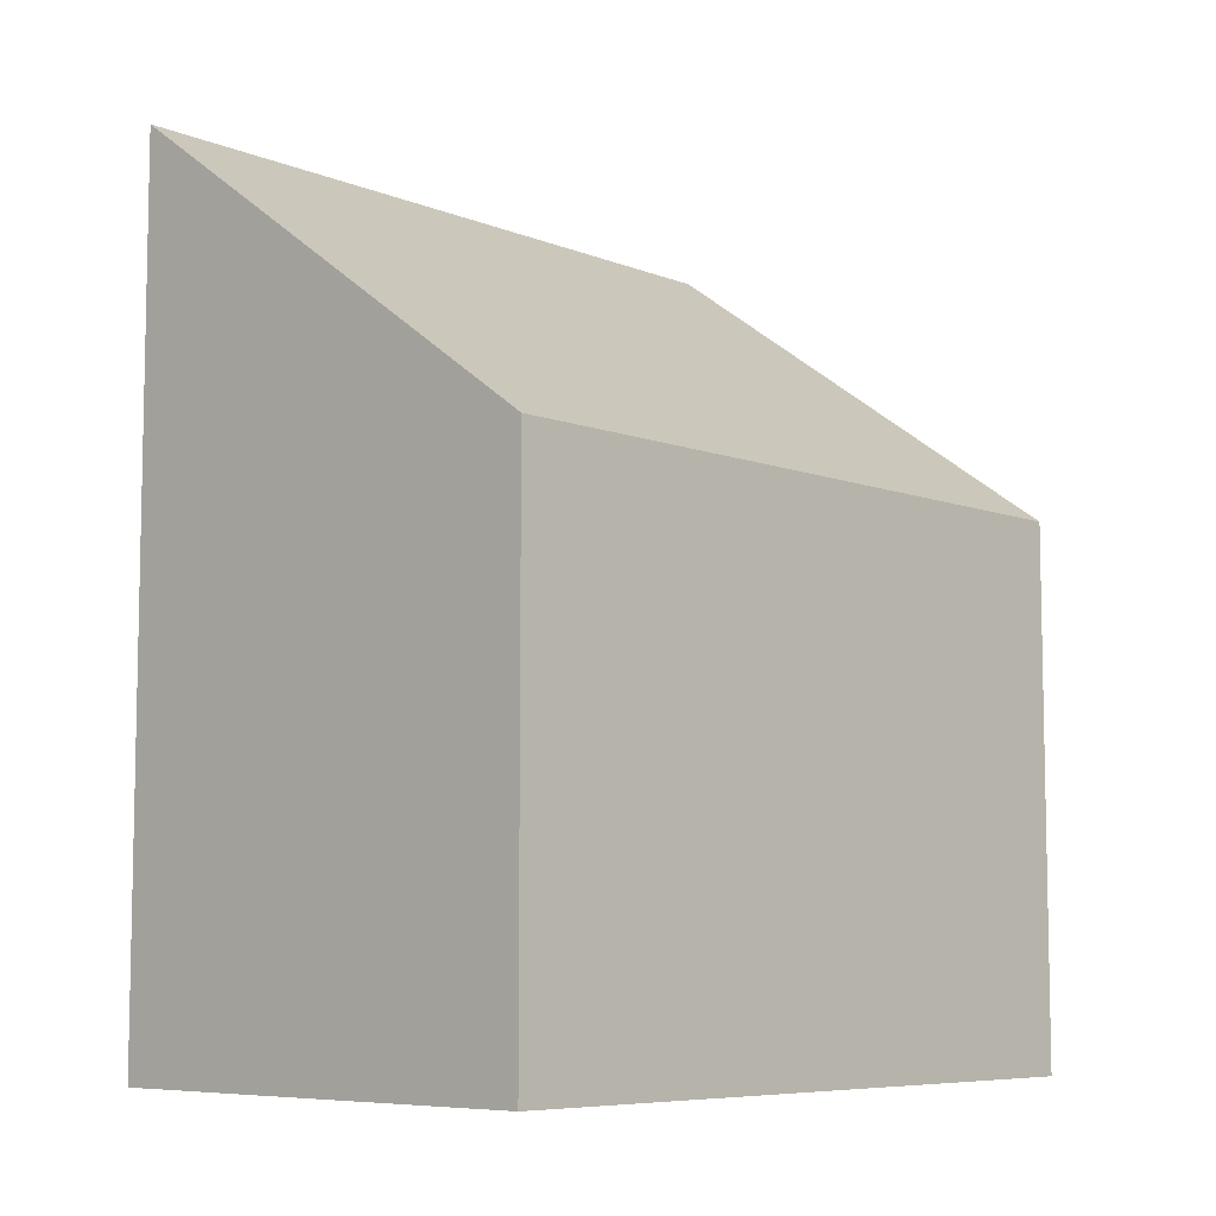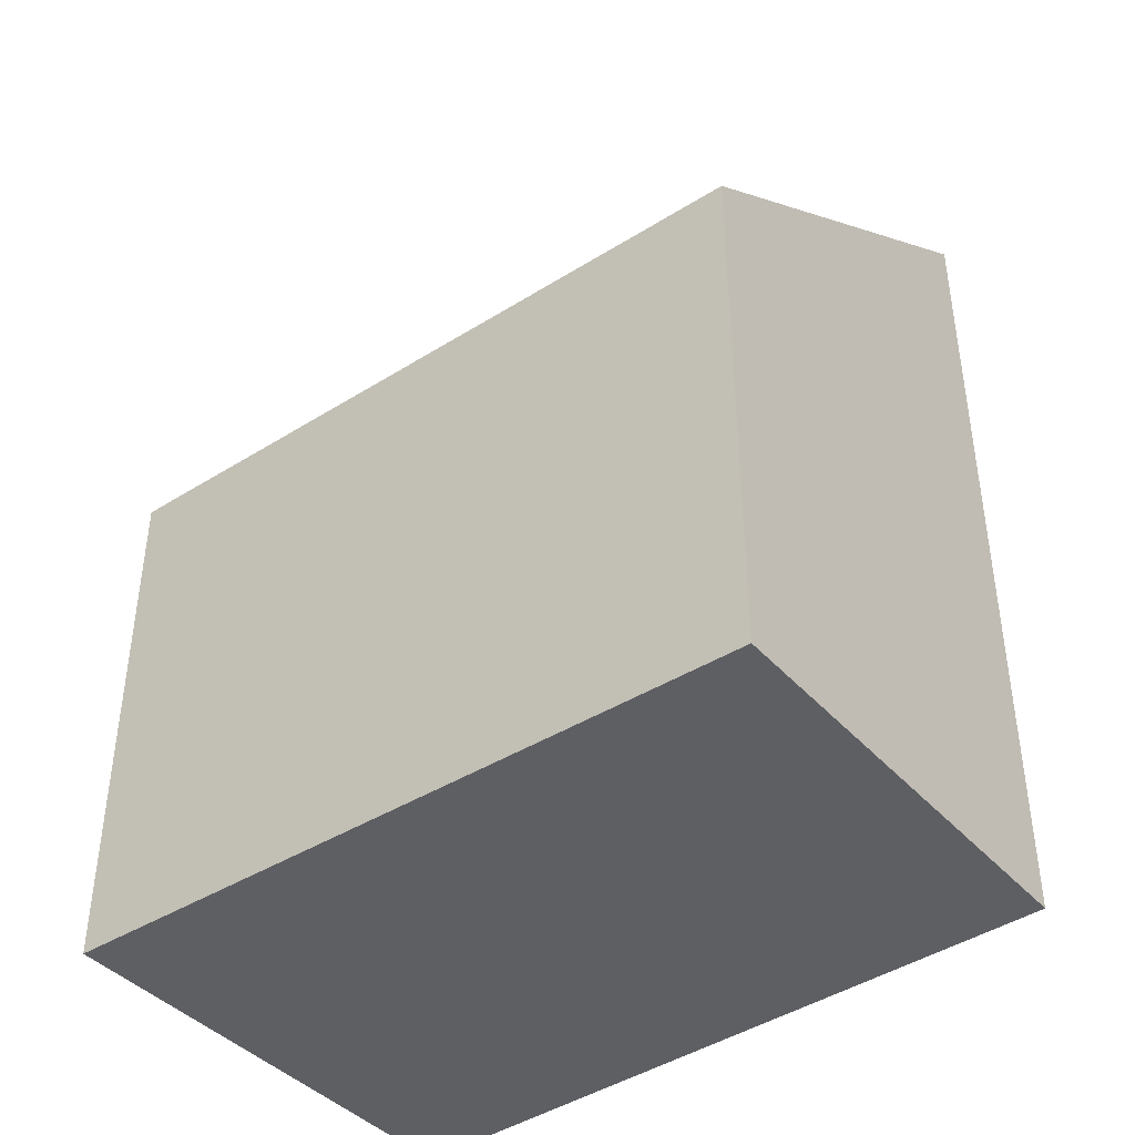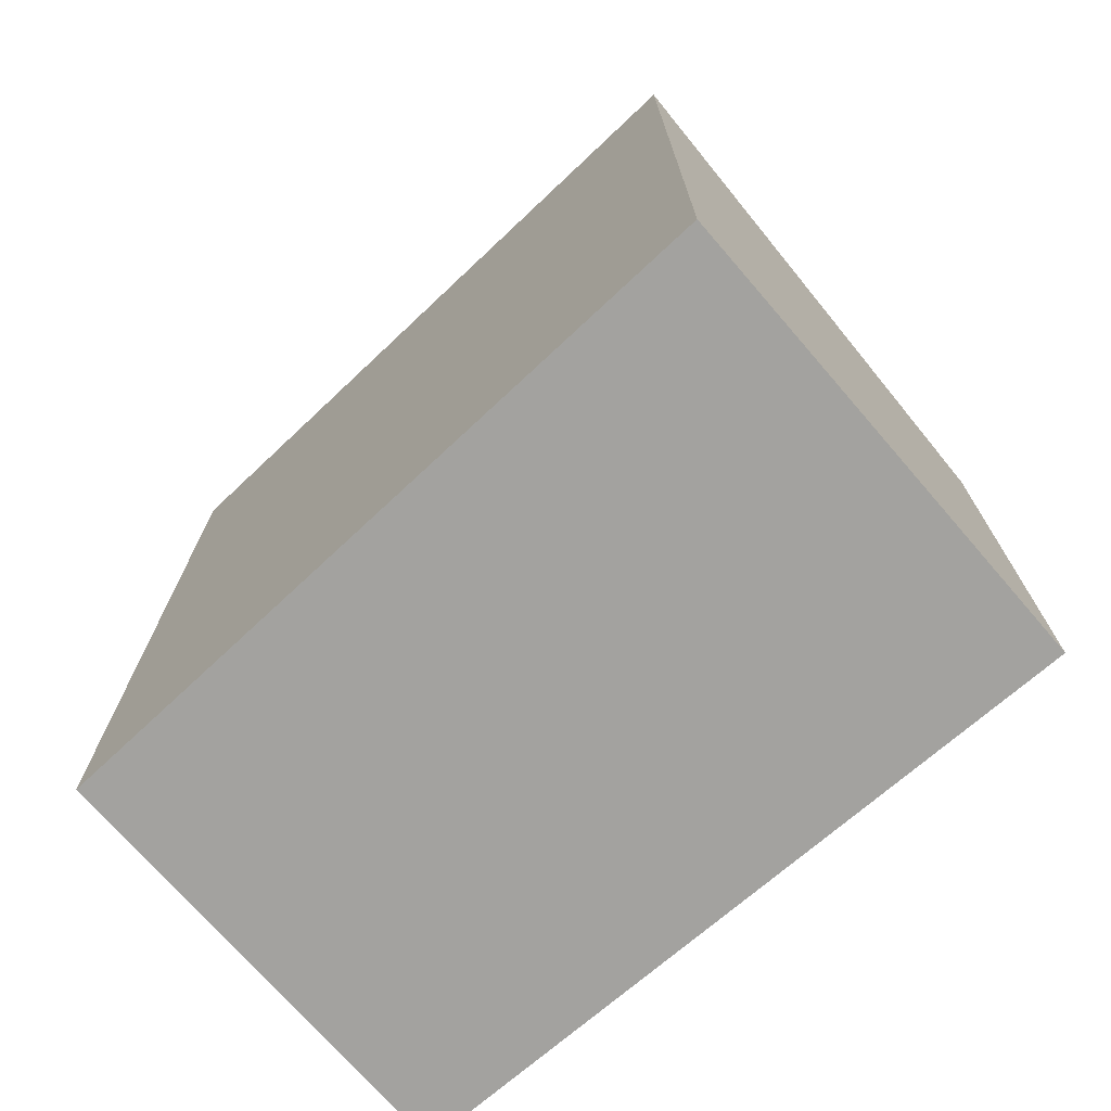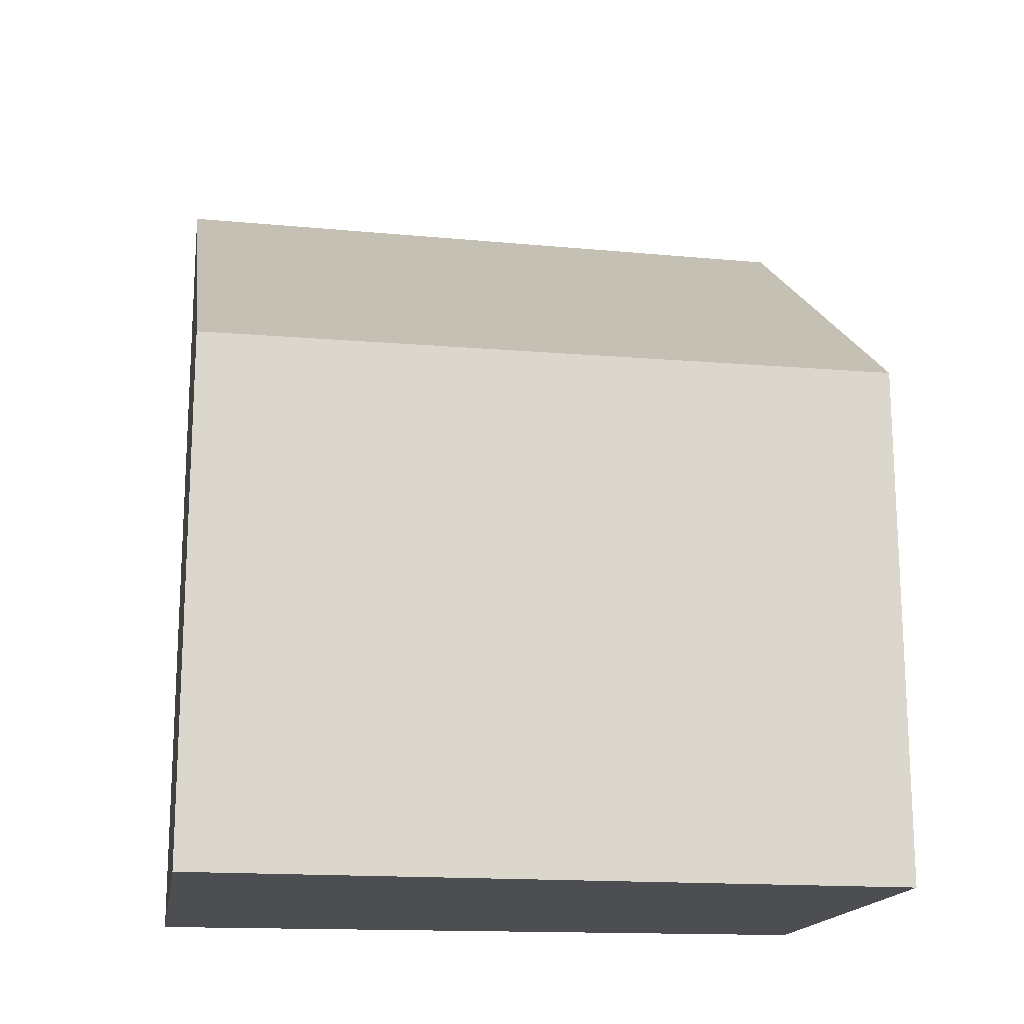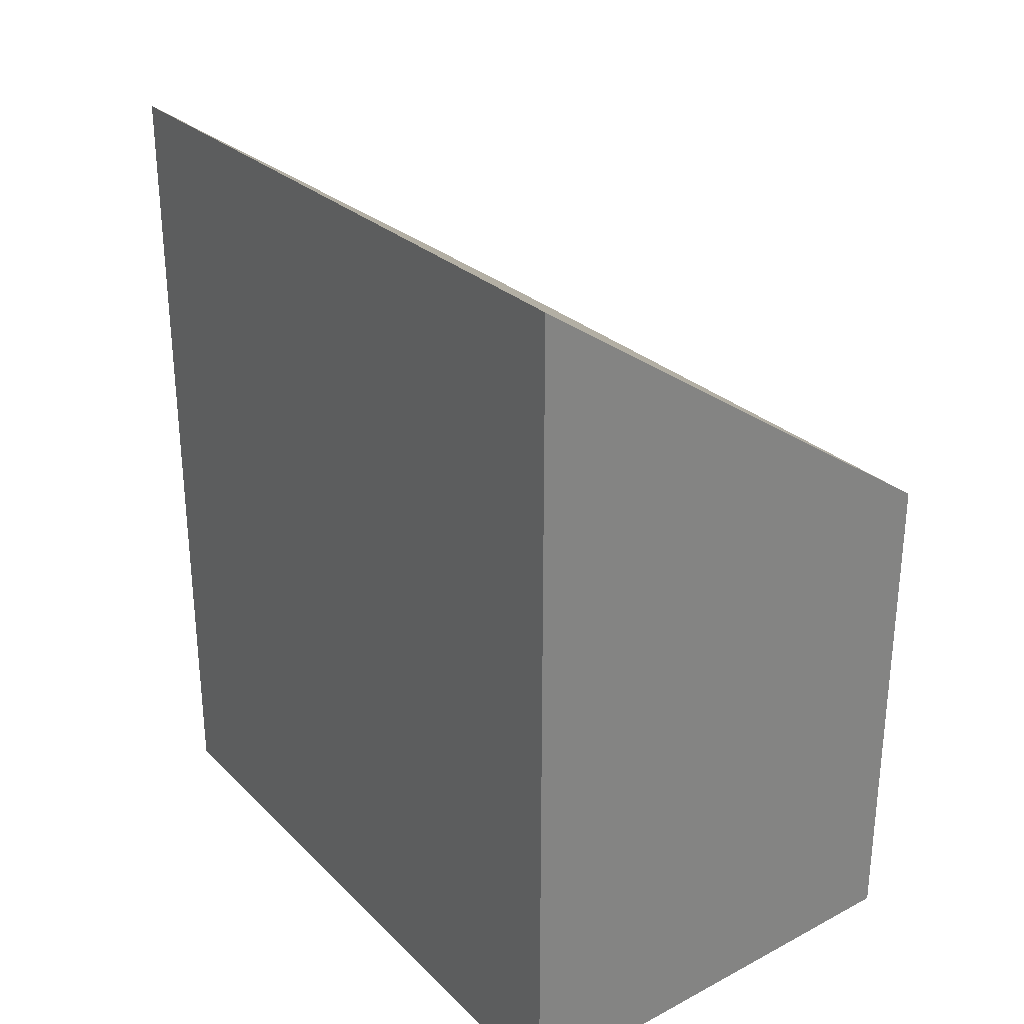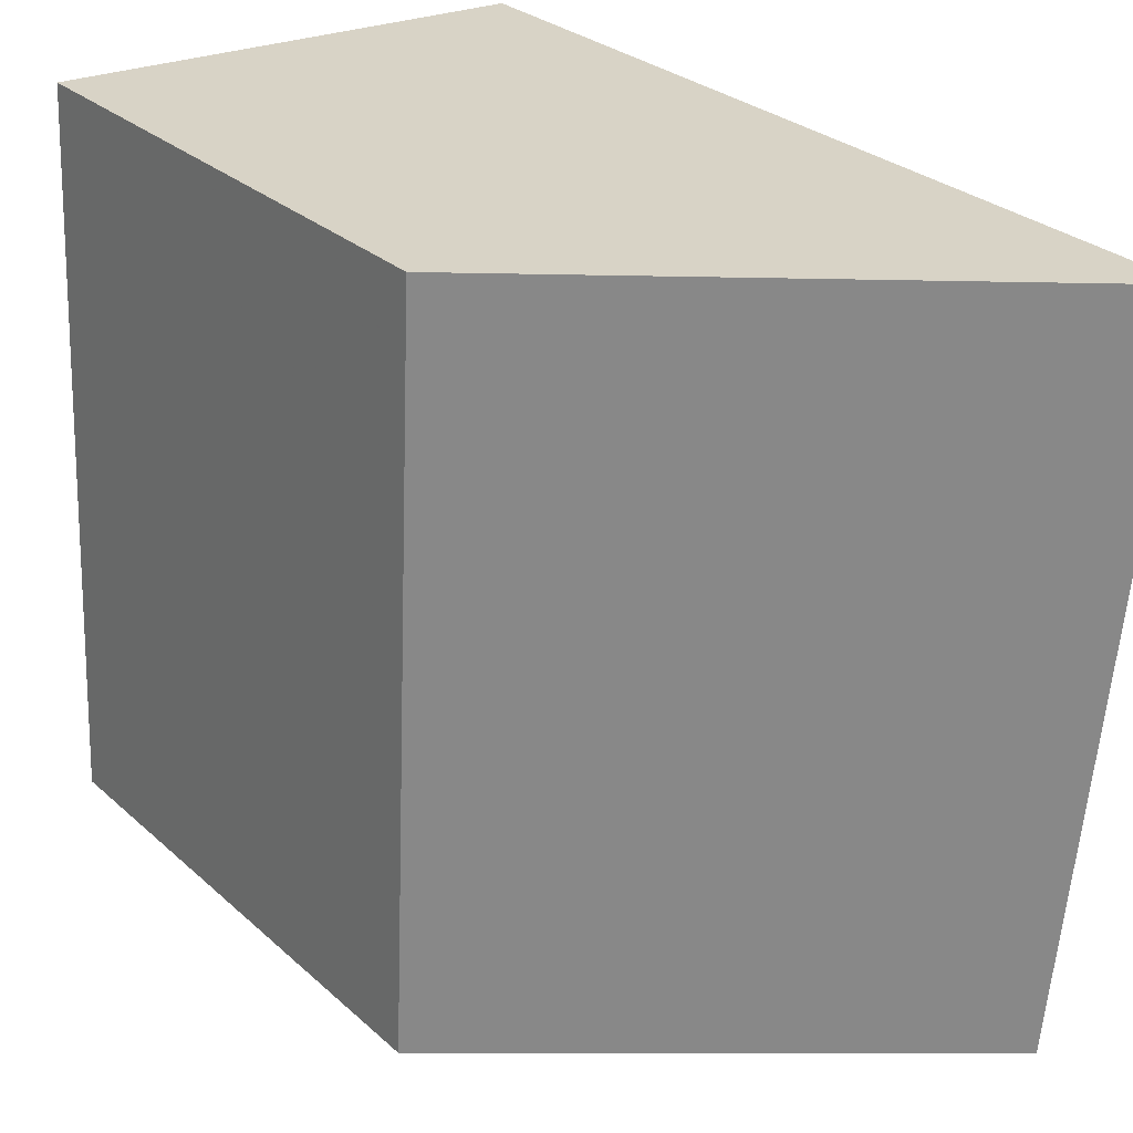
<metadata>
{"format":"obj","ext":"obj","renderer":"f3d","projection":"perspective","resolution":1024,"background":"white","views":[{"elev":-7.4,"azim":40.4,"up":"+Y"},{"elev":-41.3,"azim":124.7,"up":"+Y"},{"elev":-72.6,"azim":-51.8,"up":"+Y"},{"elev":-16.8,"azim":77.9,"up":"+Y"},{"elev":29.5,"azim":-40.4,"up":"+Y"},{"elev":29.0,"azim":142.3,"up":"+Z"}]}
</metadata>
<code>
v -6.271 0.2208 -1.847
v -6.331 0.2624 -1.85
v -6.331 0.1551 -1.85
v -6.271 0.1551 -1.847
v -6.331 0.2624 -1.85
v -6.323 0.2599 -1.937
v -6.323 0.1551 -1.937
v -6.331 0.1551 -1.85
v -6.323 0.1551 -1.937
v -6.267 0.1551 -1.935
v -6.271 0.1551 -1.847
v -6.331 0.1551 -1.85
v -6.27 0.2208 -1.882
v -6.271 0.2208 -1.847
v -6.271 0.1551 -1.847
v -6.267 0.1551 -1.935
v -6.267 0.2208 -1.935
v -6.267 0.2208 -1.935
v -6.323 0.2599 -1.937
v -6.331 0.2624 -1.85
v -6.271 0.2208 -1.847
v -6.27 0.2208 -1.882
v -6.323 0.2599 -1.937
v -6.267 0.2208 -1.935
v -6.267 0.1551 -1.935
v -6.323 0.1551 -1.937
f 1 2 3
f 1 3 4
f 5 6 7
f 5 7 8
f 9 10 11
f 9 11 12
f 13 14 15
f 13 15 16
f 13 16 17
f 18 19 20
f 18 20 21
f 18 21 22
f 23 24 25
f 23 25 26

</code>
